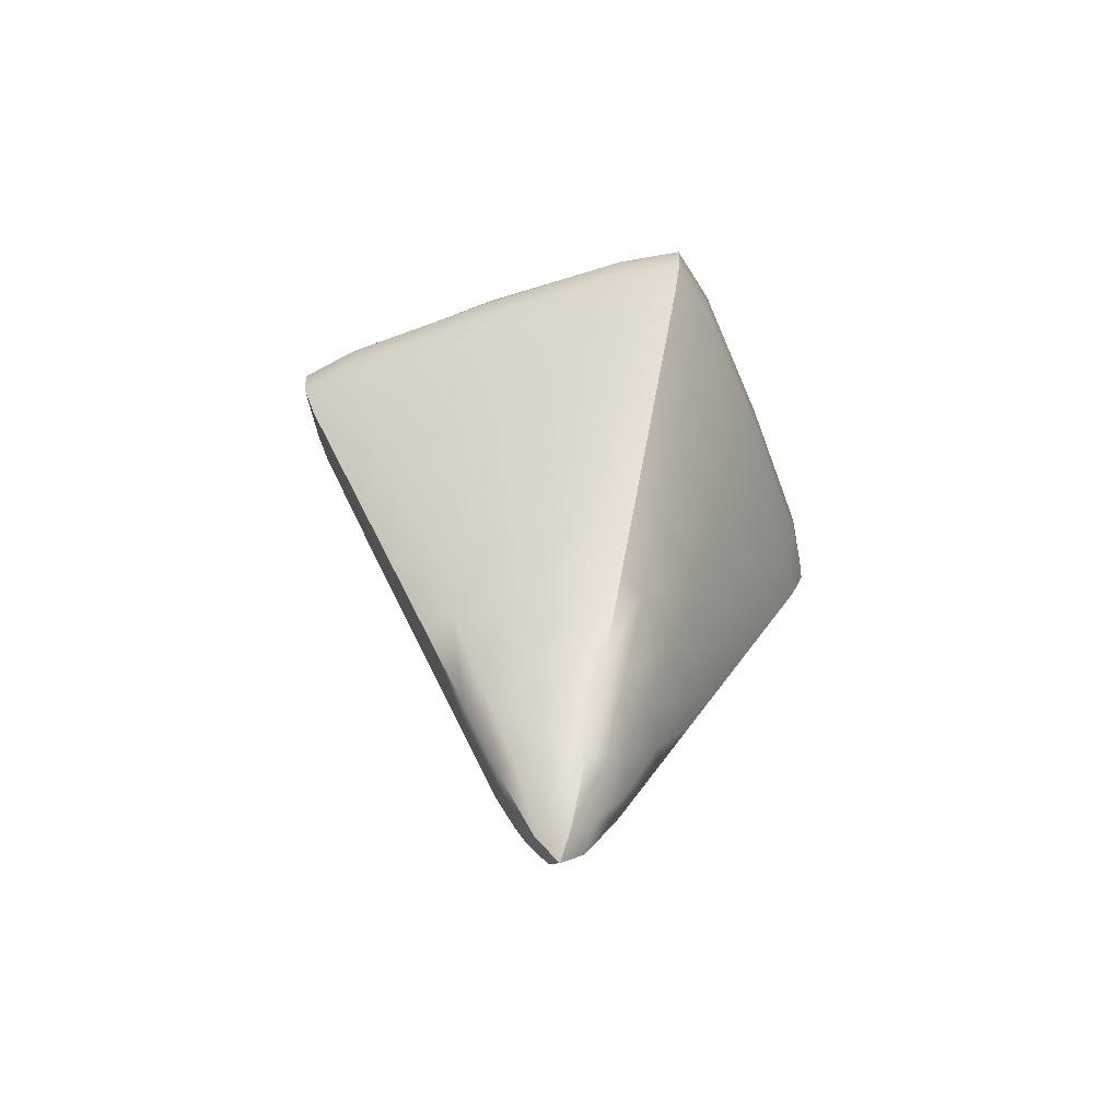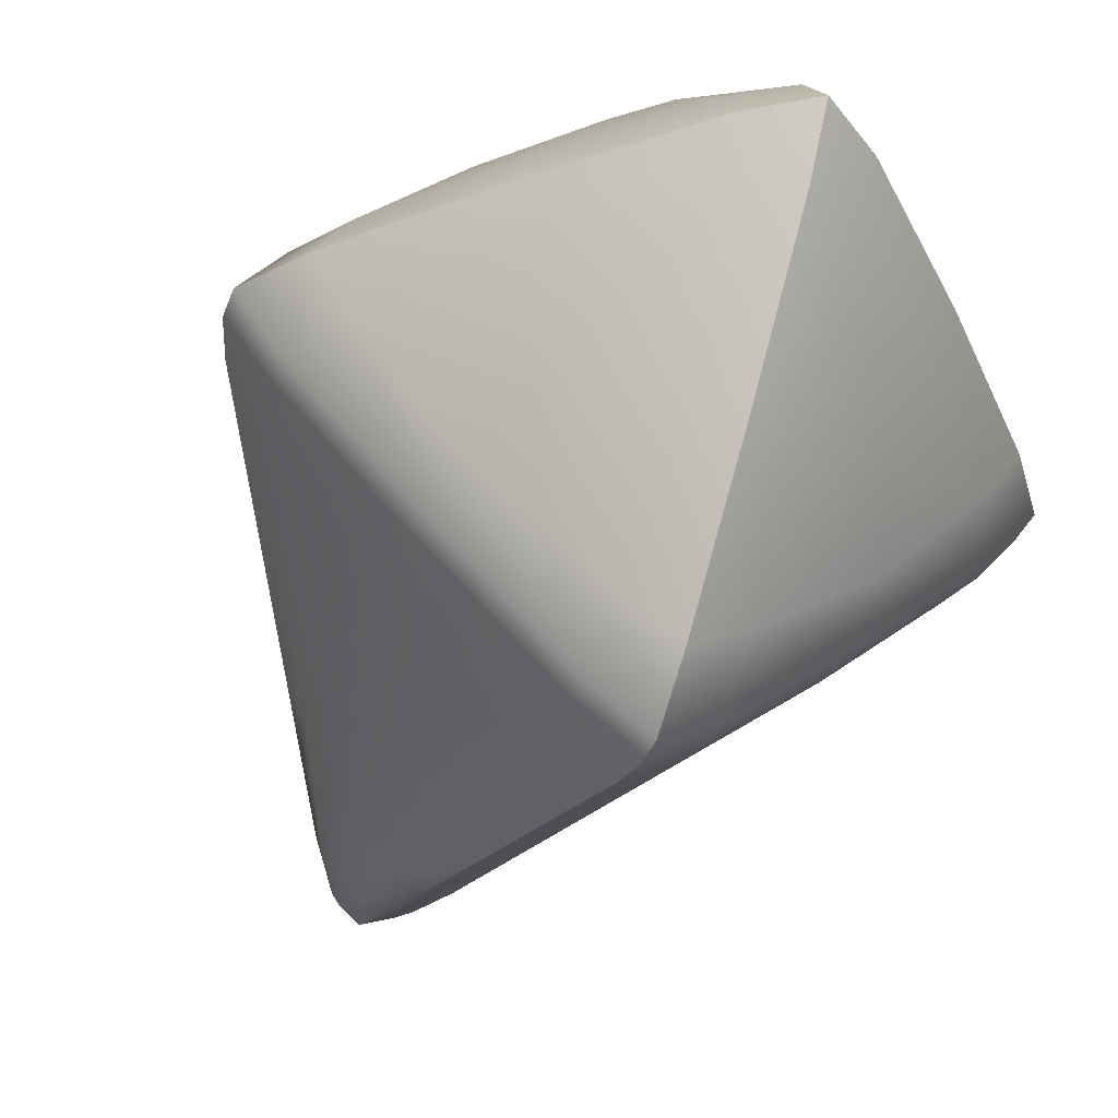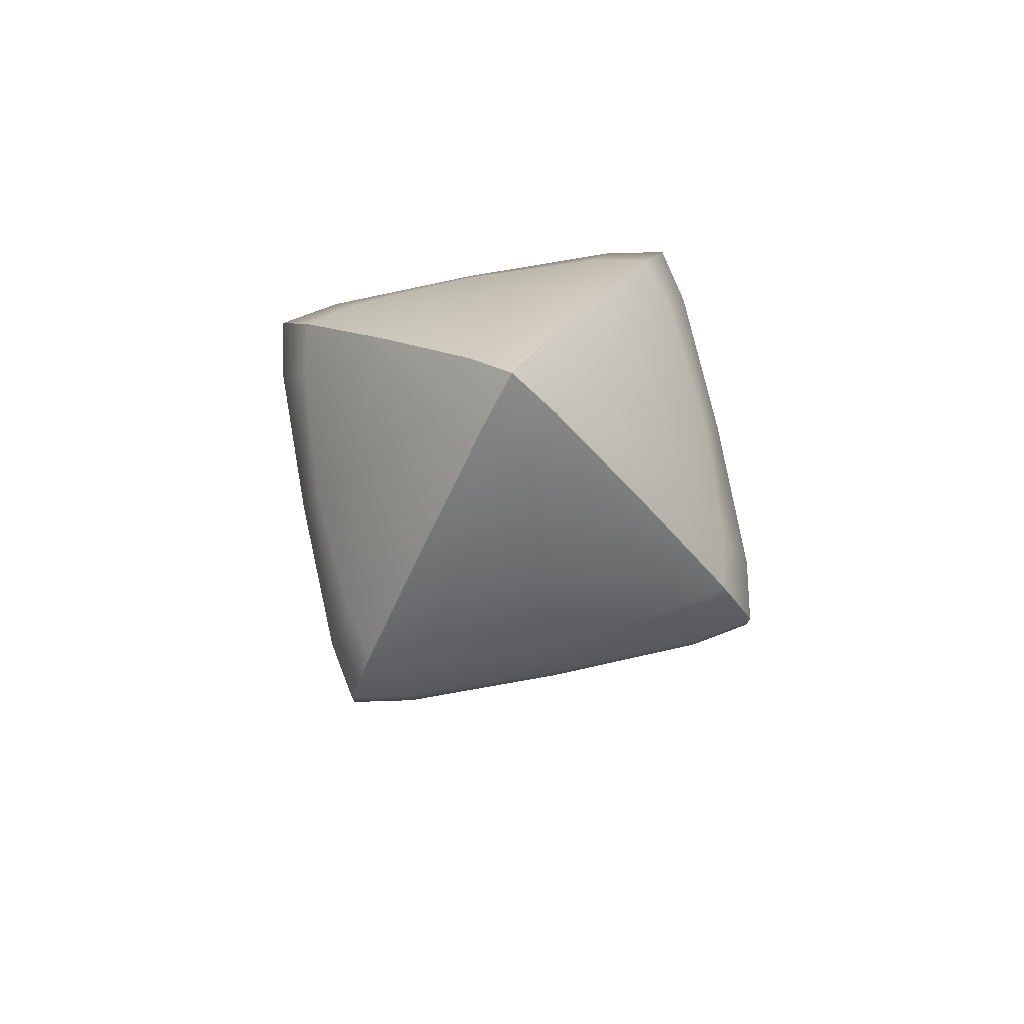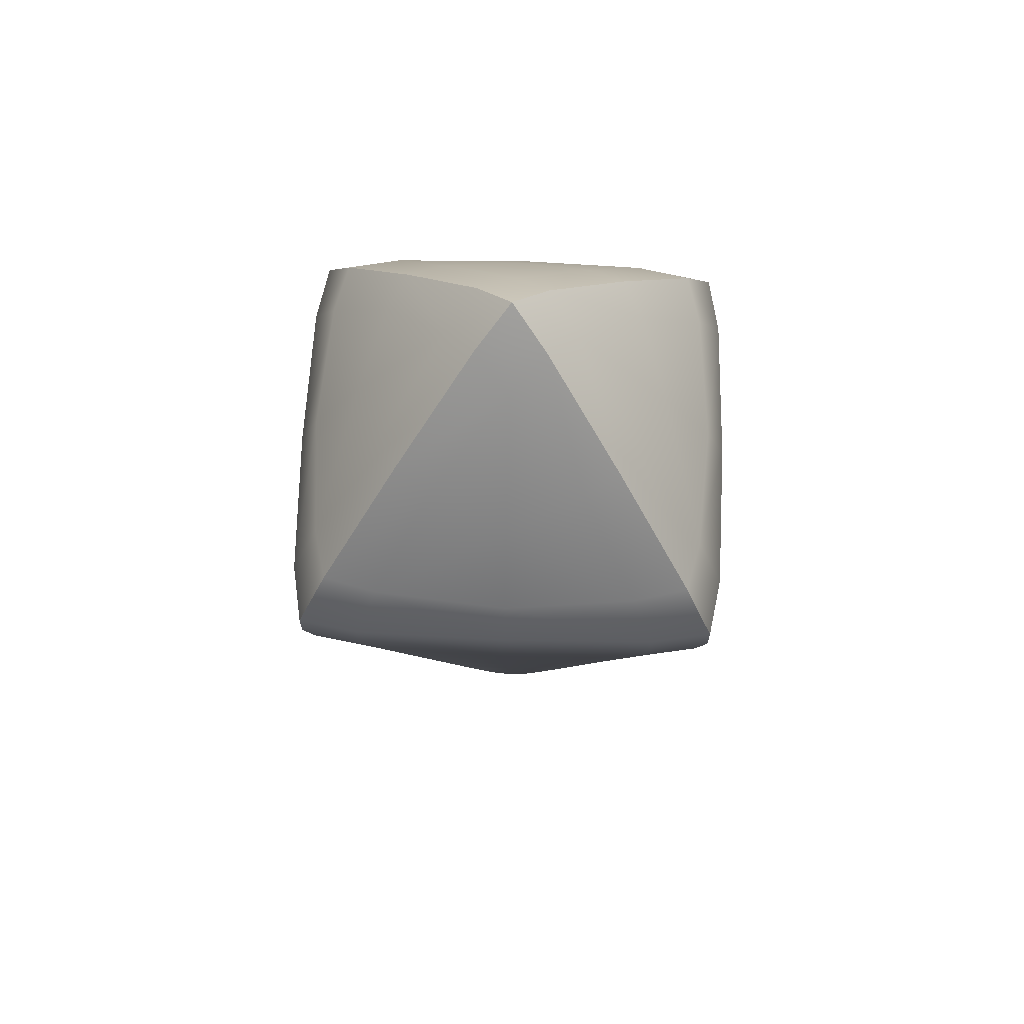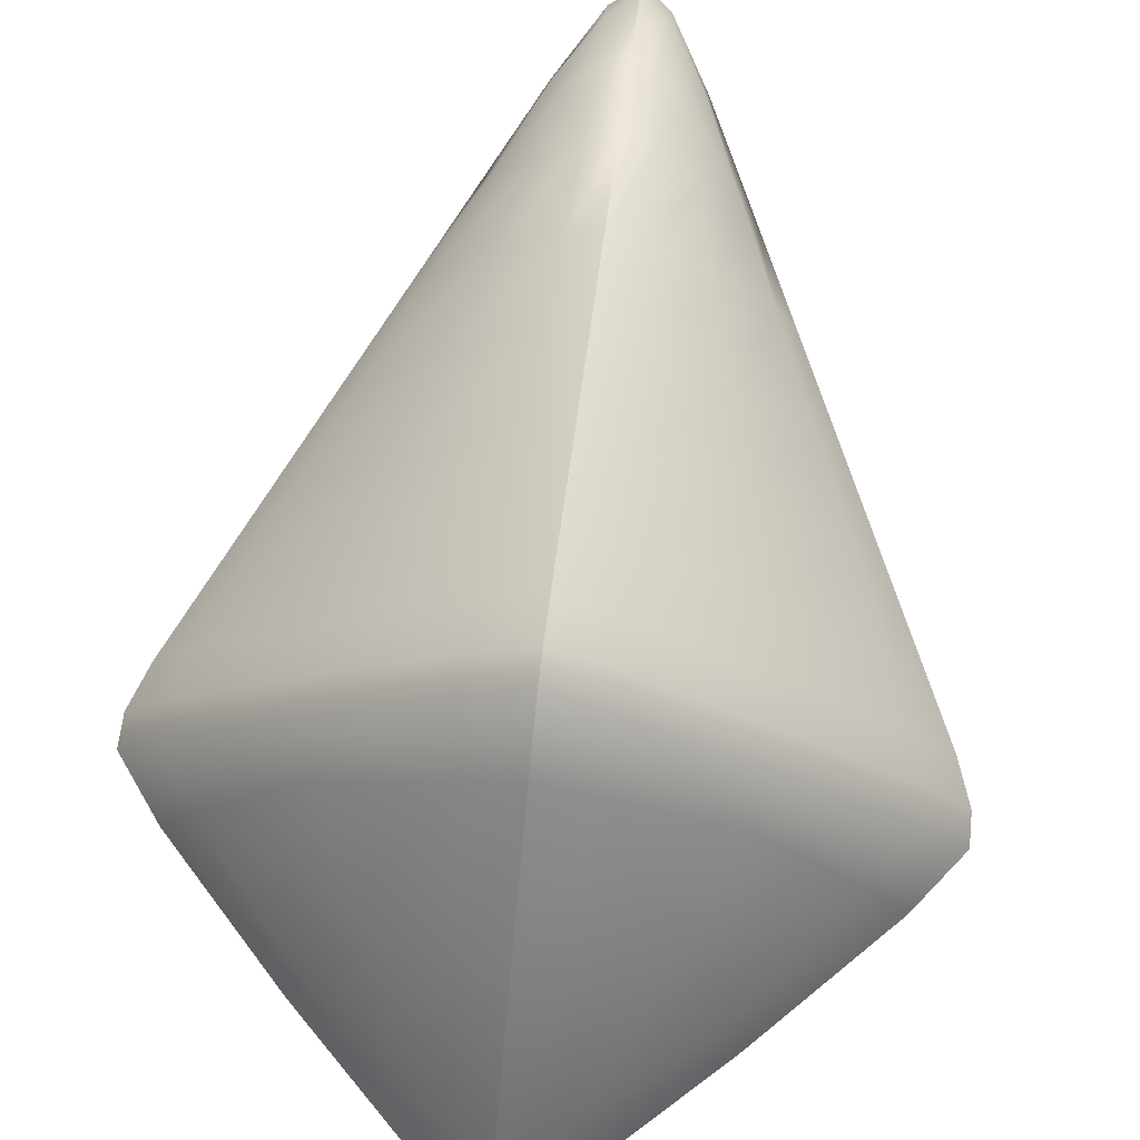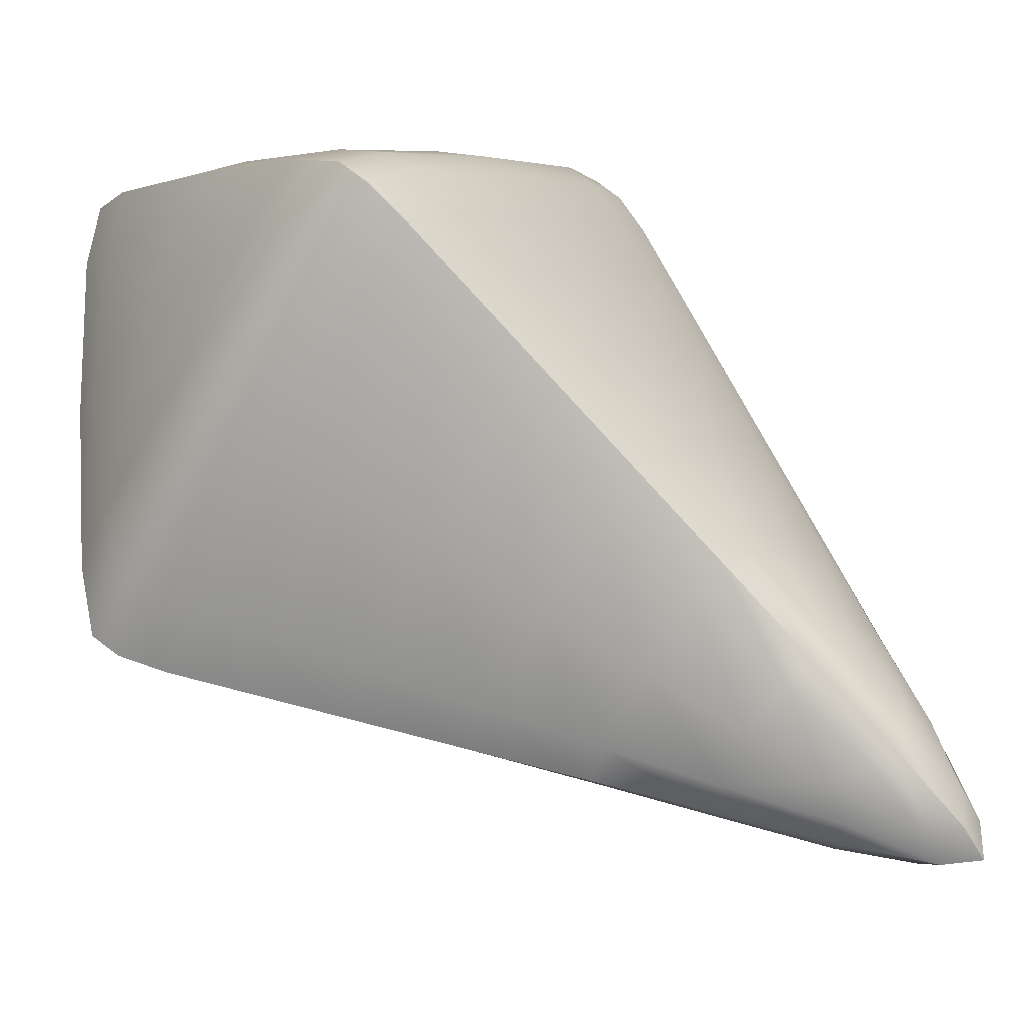
<metadata>
{"format":"obj","ext":"obj","renderer":"f3d","projection":"perspective","resolution":1024,"background":"white","views":[{"elev":-54.7,"azim":65.7,"up":"+Y"},{"elev":-42.7,"azim":158.5,"up":"+Z"},{"elev":73.7,"azim":-56.4,"up":"+Y"},{"elev":64.6,"azim":137.1,"up":"+Y"},{"elev":73.2,"azim":-173.2,"up":"+Z"},{"elev":57.1,"azim":-48.7,"up":"+Z"}]}
</metadata>
<code>
g
v 0.05645 -3.755 -0.3026
v 0.02689 -4.403 -0.02689
v 0.3026 -3.755 -0.05645
v -0.02689 -4.403 -0.02689
v -0.05645 -3.755 -0.3026
v -0.3026 -3.755 -0.05645
v 0.3026 -3.755 0.05645
v 0.02689 -4.403 0.02689
v 0.05645 -3.755 0.3026
v -0.05645 -3.755 0.3026
v -0.02689 -4.403 0.02689
v -0.3026 -3.755 0.05645
v -0.2668 -3.668 -0.05372
v -0.05372 -3.668 -0.2668
v -0.05369 -3.456 -0.05369
v 0.05372 -3.668 -0.2668
v 0.2668 -3.668 -0.05372
v 0.05369 -3.456 -0.05369
v 0.2668 -3.668 0.05372
v 0.05372 -3.668 0.2668
v 0.05369 -3.456 0.05369
v -0.05372 -3.668 0.2668
v -0.2668 -3.668 0.05372
v -0.05369 -3.456 0.05369
v -0.02836 -4.246 -0.1042
v -0.1042 -4.246 -0.02836
v 0.02836 -4.246 -0.1042
v 0.1042 -4.246 -0.02836
v 0.1042 -4.246 0.02836
v 0.02836 -4.246 0.1042
v -0.02836 -4.246 0.1042
v -0.1042 -4.246 0.02836
v -0.03962 -4.048 -0.186
v 0.186 -4.048 -0.03962
v 0.03962 -4.048 0.186
v -0.186 -4.048 0.03962
v -0.186 -4.048 -0.03962
v 0.03962 -4.048 -0.186
v 0.186 -4.048 0.03962
v -0.03962 -4.048 0.186
v -0.05063 -3.861 -0.263
v 0.263 -3.861 -0.05063
v 0.05063 -3.861 0.263
v -0.263 -3.861 0.05063
v -0.263 -3.861 -0.05063
v 0.05063 -3.861 -0.263
v 0.263 -3.861 0.05063
v -0.05063 -3.861 0.263
v -0.1741 -3.799 -0.1741
v 0.1741 -3.799 -0.1741
v 0.1741 -3.799 0.1741
v -0.1741 -3.799 0.1741
v -0.1282 -3.593 -0.1282
v 0.1282 -3.593 -0.1282
v 0.1282 -3.593 0.1282
v -0.1282 -3.593 0.1282
v 0 -4.348 -0.06849
v 0.3268 -3.799 0
v 0.1831 -3.723 -0.1831
v -0.1831 -3.723 -0.1831
v -0.06849 -4.348 0
v 0 -3.799 0.3268
v 0.1831 -3.723 0.1831
v -0.1831 -3.723 0.1831
v 0 -3.541 -0.1805
v -0.1805 -3.541 0
v 0.1805 -3.541 0
v 0 -3.541 0.1805
v 0 -3.723 -0.3437
v 0 -4.448 0
v 0.3437 -3.723 0
v 0 -3.723 0.3437
v -0.3437 -3.723 -4.657e-10
v 0 -3.384 0
v -0.05283 -4.315 -0.05283
v 0.05283 -4.315 -0.05283
v 0.05283 -4.315 0.05283
v -0.05283 -4.315 0.05283
v 0 -4.148 -0.1625
v 0.06849 -4.348 0
v -0.1625 -4.148 0
v 0 -4.348 0.06849
v -0.09198 -4.148 -0.09198
v 0.09198 -4.148 -0.09198
v 0.09198 -4.148 0.09198
v -0.09198 -4.148 0.09198
v 0.1625 -4.148 0
v 0 -4.148 0.1625
v 0 -3.948 -0.2564
v -0.2564 -3.948 0
v -0.139 -3.948 -0.139
v 0.139 -3.948 -0.139
v 0.139 -3.948 0.139
v -0.139 -3.948 0.139
v 0.2564 -3.948 0
v 0 -3.948 0.2564
v 0 -3.799 -0.3268
v -0.3268 -3.799 0
v -0.1822 -3.755 -0.1822
v -0.2886 -3.799 -0.05429
v -0.1595 -3.861 -0.1595
v -0.05429 -3.799 -0.2886
v 0.05429 -3.799 -0.2886
v 0.1595 -3.861 -0.1595
v 0.2886 -3.799 -0.05429
v 0.1822 -3.755 -0.1822
v 0.2886 -3.799 0.05429
v 0.1595 -3.861 0.1595
v 0.05429 -3.799 0.2886
v 0.1822 -3.755 0.1822
v -0.05429 -3.799 0.2886
v -0.1595 -3.861 0.1595
v -0.2886 -3.799 0.05429
v -0.1822 -3.755 0.1822
v -0.04389 -3.554 -0.1674
v -0.1674 -3.554 -0.04389
v -0.1681 -3.678 -0.1681
v 0.1681 -3.678 -0.1681
v 0.1674 -3.554 -0.04389
v 0.04389 -3.554 -0.1674
v 0.1681 -3.678 0.1681
v 0.04389 -3.554 0.1674
v 0.1674 -3.554 0.04389
v -0.1681 -3.678 0.1681
v -0.1674 -3.554 0.04389
v -0.04389 -3.554 0.1674
v 0.02396 -4.34 -0.06457
v 0 -4.248 -0.1155
v -0.02396 -4.34 -0.06457
v 0 -4.423 -0.02787
v 0.2975 -3.861 0
v 0.3427 -3.755 0
v 0.3036 -3.723 -0.05708
v 0.05708 -3.723 -0.3036
v -0.05708 -3.723 -0.3036
v -0.3036 -3.723 -0.05708
v -0.06457 -4.34 -0.02396
v -0.1155 -4.248 0
v -0.06457 -4.34 0.02396
v -0.02787 -4.423 0
v 0 -3.861 0.2975
v 0 -3.755 0.3427
v 0.05708 -3.723 0.3036
v 0.3036 -3.723 0.05708
v -0.3036 -3.723 0.05708
v -0.05708 -3.723 0.3036
v 0 -3.665 -0.2996
v 0 -3.423 -0.05695
v -0.05695 -3.423 0
v -0.2996 -3.665 -1.164e-10
v 0.2996 -3.665 0
v 0.05695 -3.423 0
v 0 -3.665 0.2996
v 0 -3.423 0.05695
v 0 -3.755 -0.3427
v 0 -4.423 0.02787
v 0.02787 -4.423 0
v -0.3427 -3.755 -1.164e-10
v -0.07045 -4.24 -0.07045
v 0.06457 -4.34 -0.02396
v 0.07045 -4.24 -0.07045
v 0.06457 -4.34 0.02396
v 0.02396 -4.34 0.06457
v 0.07045 -4.24 0.07045
v -0.02396 -4.34 0.06457
v -0.07045 -4.24 0.07045
v 0.03375 -4.148 -0.1448
v 0 -4.048 -0.2094
v -0.03375 -4.148 -0.1448
v 0.1155 -4.248 0
v -0.1448 -4.148 -0.03375
v -0.2094 -4.048 0
v -0.1448 -4.148 0.03375
v 0 -4.248 0.1155
v -0.1155 -4.048 -0.1155
v 0.1448 -4.148 -0.03375
v 0.1155 -4.048 -0.1155
v 0.1448 -4.148 0.03375
v 0.03375 -4.148 0.1448
v 0.1155 -4.048 0.1155
v -0.03375 -4.148 0.1448
v -0.1155 -4.048 0.1155
v 0.2094 -4.048 0
v 0 -4.048 0.2094
v 0.04549 -3.948 -0.2271
v 0 -3.861 -0.2975
v -0.04549 -3.948 -0.2271
v -0.2271 -3.948 -0.04549
v -0.2975 -3.861 0
v -0.2271 -3.948 0.04549
v 0.2271 -3.948 -0.04549
v 0.2271 -3.948 0.04549
v 0.04549 -3.948 0.2271
v -0.04549 -3.948 0.2271
v -0.2975 -3.861 0
v 0 -3.861 -0.2975
v 0 -4.048 0.2094
v 0.2094 -4.048 0
v -0.2094 -4.048 0
v 0 -4.048 -0.2094
v -0.3427 -3.755 -1.164e-10
v 0.02787 -4.423 0
v 0 -4.423 0.02787
v 0 -3.755 -0.3427
v 0 -3.423 0.05695
v 0 -3.665 0.2996
v 0.05695 -3.423 0
v 0.2996 -3.665 0
v -0.2996 -3.665 -1.164e-10
v -0.05695 -3.423 0
v 0 -3.423 -0.05695
v 0 -3.665 -0.2996
v 0 -3.755 0.3427
v 0 -3.861 0.2975
v -0.02787 -4.423 0
v 0.3427 -3.755 0
v 0.2975 -3.861 0
v 0 -4.423 -0.02787
v -0.3268 -3.799 0
v 0 -3.799 -0.3268
v 0 -3.948 0.2564
v 0.2564 -3.948 0
v -0.2564 -3.948 0
v 0 -3.948 -0.2564
v 0 -4.148 0.1625
v 0.1625 -4.148 0
v -0.1625 -4.148 0
v 0 -4.148 -0.1625
v 0 -3.384 0
v 0 -3.384 0
v 0 -3.384 0
v -0.3437 -3.723 -4.657e-10
v 0 -3.723 0.3437
v 0.3437 -3.723 0
v 0 -4.448 0
v 0 -4.448 0
v 0 -4.448 0
v 0 -3.723 -0.3437
v 0 -3.541 0.1805
v 0.1805 -3.541 0
v -0.1805 -3.541 0
v 0 -3.541 -0.1805
v 0 -3.799 0.3268
v 0.3268 -3.799 0
g prim_bottom
f 5 102 49 99
f 99 49 100 6
f 49 101 45 100
f 102 41 101 49
f 1 106 50 103
f 103 50 104 46
f 50 105 42 104
f 106 3 105 50
f 7 110 51 107
f 107 51 108 47
f 51 109 43 108
f 110 9 109 51
f 10 114 52 111
f 111 52 112 48
f 52 113 44 112
f 114 12 113 52
f 2 130 57 127
f 127 57 128 27
f 57 129 25 128
f 218 4 129 57
f 3 132 244 105
f 105 244 217 42
f 58 107 47 131
f 216 7 107 58
f 4 140 61 137
f 137 61 138 26
f 61 139 32 138
f 215 11 139 61
f 9 142 243 109
f 109 243 214 43
f 62 111 48 141
f 213 10 111 62
f 25 129 75 159
f 26 159 75 137
f 4 137 75 129
f 27 161 76 127
f 2 127 76 160
f 28 160 76 161
f 29 164 77 162
f 8 162 77 163
f 30 163 77 164
f 31 166 78 165
f 11 165 78 139
f 32 139 78 166
f 27 128 228 167
f 167 228 200 38
f 79 169 33 168
f 128 25 169 79
f 28 170 80 160
f 160 80 157 2
f 80 162 8 202
f 170 29 162 80
f 26 138 227 171
f 171 227 199 37
f 81 173 36 172
f 138 32 173 81
f 30 174 82 163
f 163 82 156 8
f 82 165 11 203
f 174 31 165 82
f 33 169 83 175
f 175 83 171 37
f 83 159 26 171
f 169 25 159 83
f 38 177 84 167
f 167 84 161 27
f 84 176 28 161
f 177 34 176 84
f 39 180 85 178
f 178 85 164 29
f 85 179 30 164
f 180 35 179 85
f 40 182 86 181
f 181 86 166 31
f 86 173 32 166
f 182 36 173 86
f 34 183 226 176
f 176 226 170 28
f 87 178 29 170
f 198 39 178 87
f 35 184 225 179
f 179 225 174 30
f 88 181 31 174
f 197 40 181 88
f 38 200 224 185
f 185 224 196 46
f 89 187 41 186
f 168 33 187 89
f 37 199 223 188
f 188 223 195 45
f 90 190 44 189
f 172 36 190 90
f 41 187 91 101
f 101 91 188 45
f 91 175 37 188
f 187 33 175 91
f 46 104 92 185
f 185 92 177 38
f 92 191 34 177
f 104 42 191 92
f 47 108 93 192
f 192 93 180 39
f 93 193 35 180
f 108 43 193 93
f 48 112 94 194
f 194 94 182 40
f 94 190 36 182
f 112 44 190 94
f 42 217 222 191
f 191 222 183 34
f 95 192 39 198
f 131 47 192 95
f 43 214 221 193
f 193 221 184 35
f 96 194 40 197
f 141 48 194 96
f 46 196 220 103
f 103 220 155 1
f 97 102 5 204
f 186 41 102 97
f 45 195 219 100
f 100 219 158 6
f 98 113 12 201
f 189 44 113 98
g
f 14 117 53 115
f 15 115 53 116
f 13 116 53 117
f 16 120 54 118
f 17 118 54 119
f 18 119 54 120
f 19 123 55 121
f 20 121 55 122
f 21 122 55 123
f 22 126 56 124
f 23 124 56 125
f 24 125 56 126
f 1 134 59 106
f 106 59 133 3
f 59 118 17 133
f 134 16 118 59
f 6 136 60 99
f 99 60 135 5
f 60 117 14 135
f 136 13 117 60
f 7 144 63 110
f 110 63 143 9
f 63 121 20 143
f 144 19 121 63
f 10 146 64 114
f 114 64 145 12
f 64 124 23 145
f 146 22 124 64
f 15 148 242 115
f 115 242 212 14
f 65 120 16 147
f 211 18 120 65
f 13 150 241 116
f 116 241 210 15
f 66 125 24 149
f 209 23 125 66
f 18 152 240 119
f 119 240 208 17
f 67 123 19 151
f 207 21 123 67
f 21 154 239 122
f 122 239 206 20
f 68 126 22 153
f 205 24 126 68
f 5 135 69 204
f 155 238 134 1
f 238 147 16 134
f 135 14 212 69
f 2 157 235 130
f 218 236 140 4
f 237 203 11 215
f 202 8 156 70
f 3 133 71 132
f 216 234 144 7
f 234 151 19 144
f 133 17 208 71
f 9 143 72 142
f 213 233 146 10
f 233 153 22 146
f 143 20 206 72
f 6 158 232 136
f 136 232 150 13
f 73 145 23 209
f 201 12 145 73
f 15 210 229 148
f 211 230 152 18
f 231 154 21 207
f 149 24 205 74

</code>
